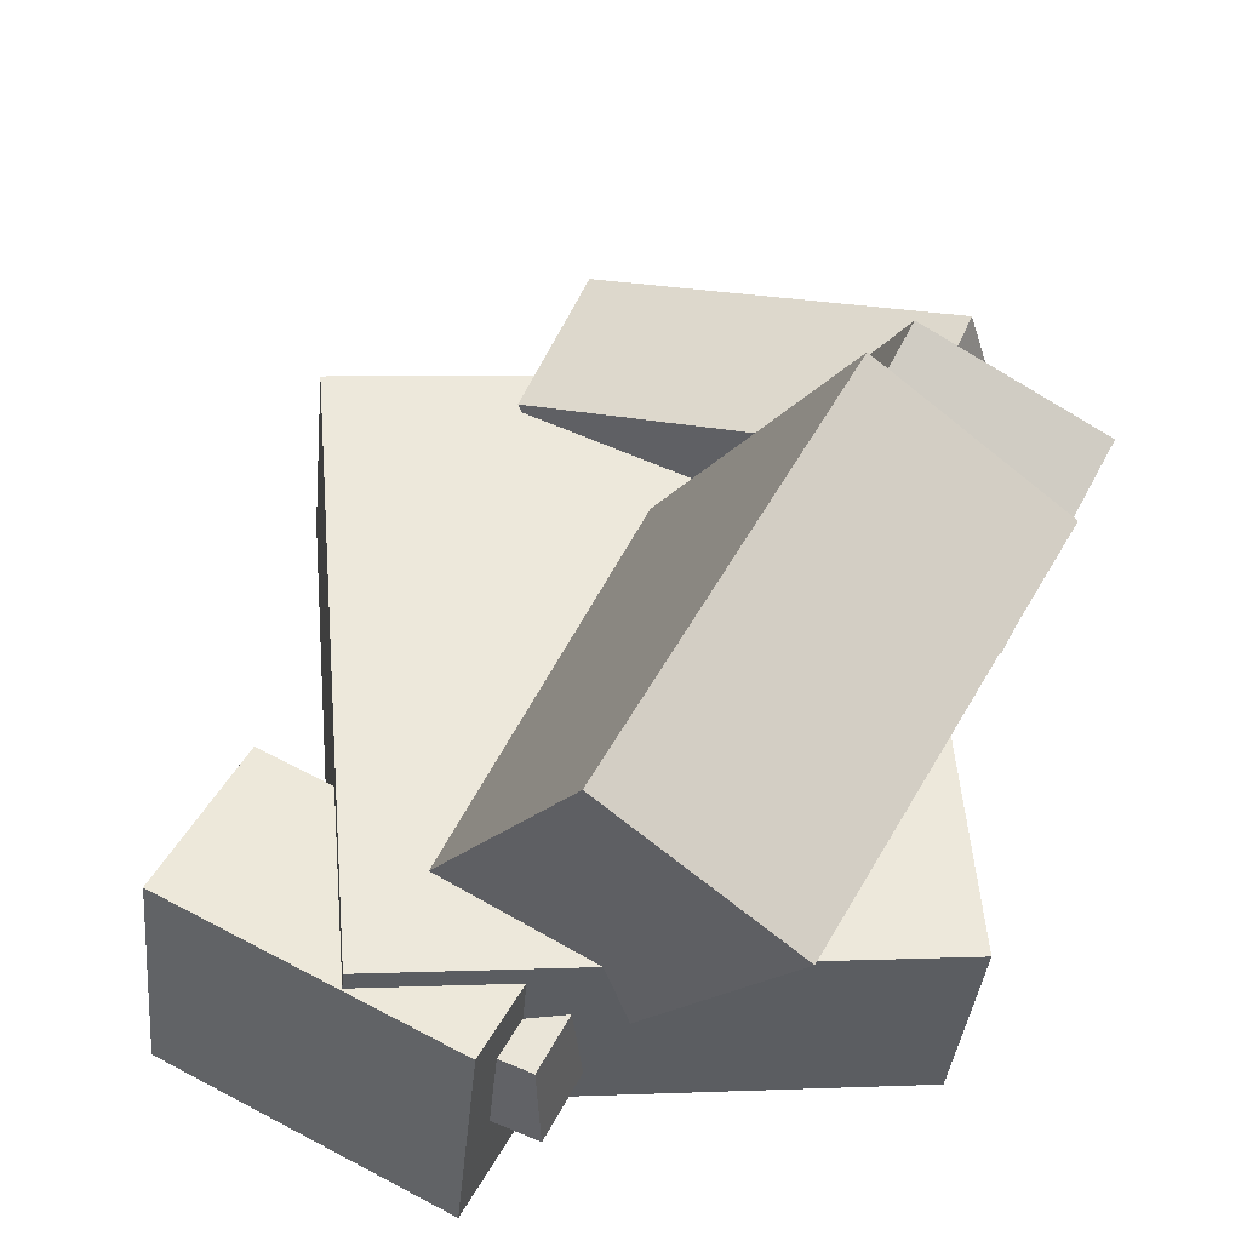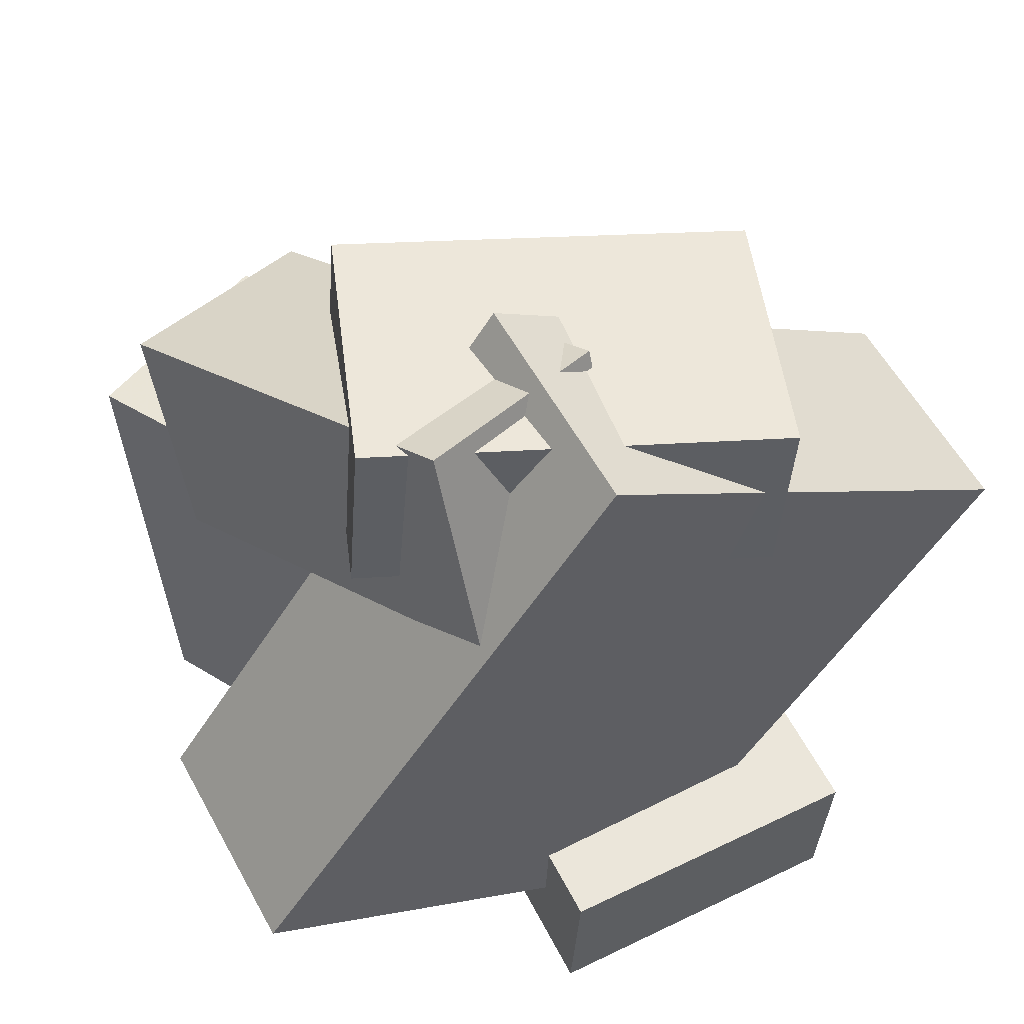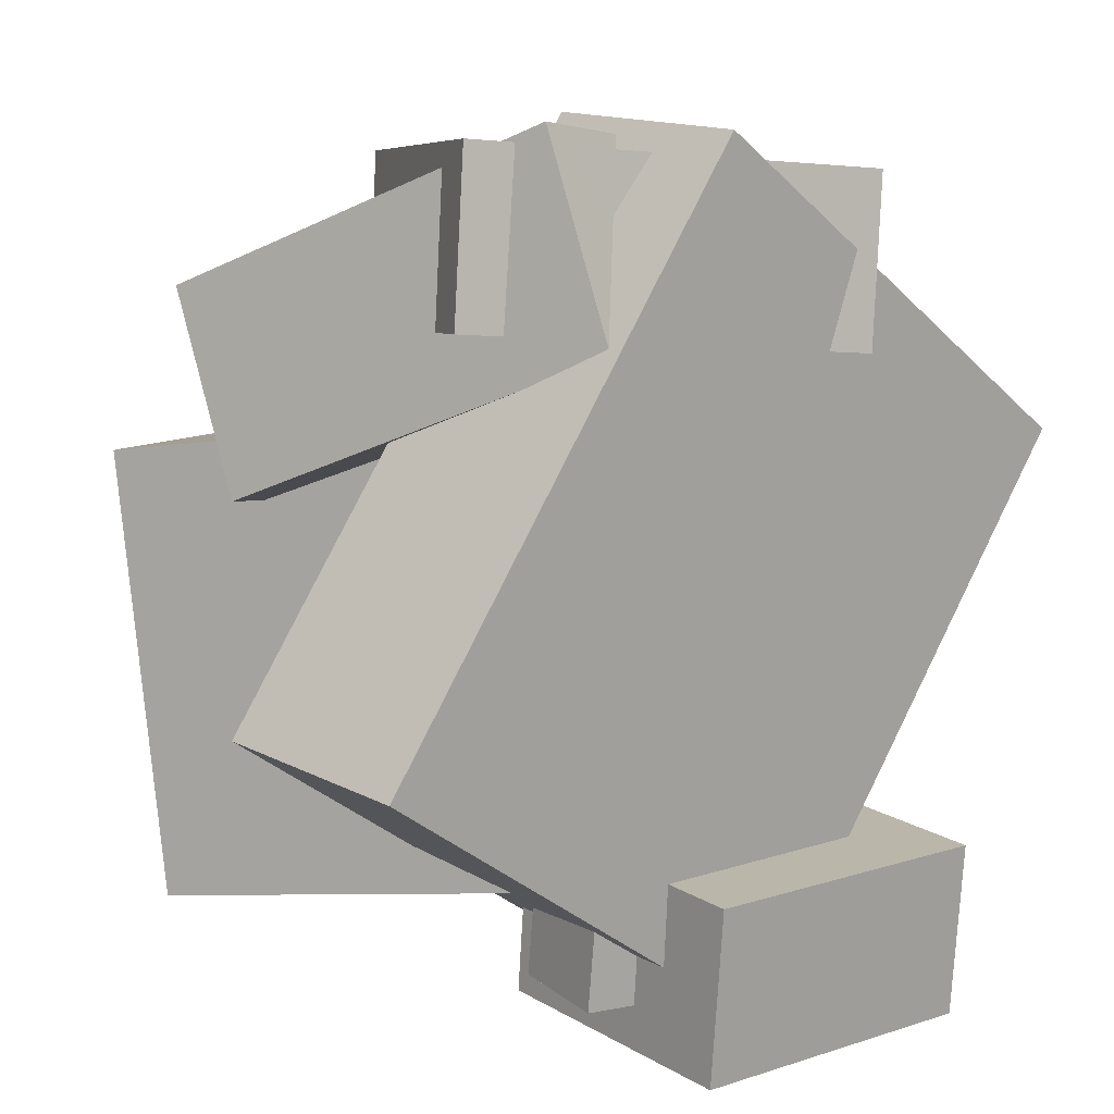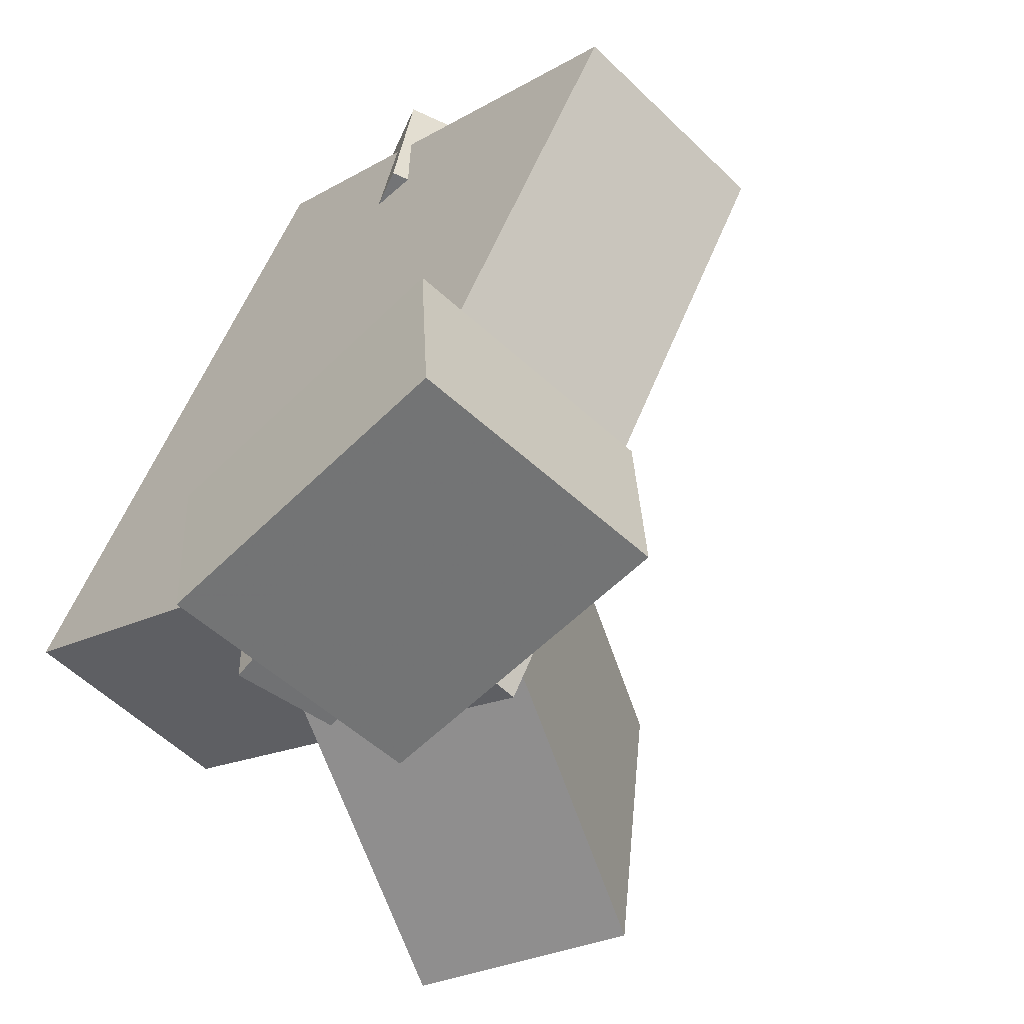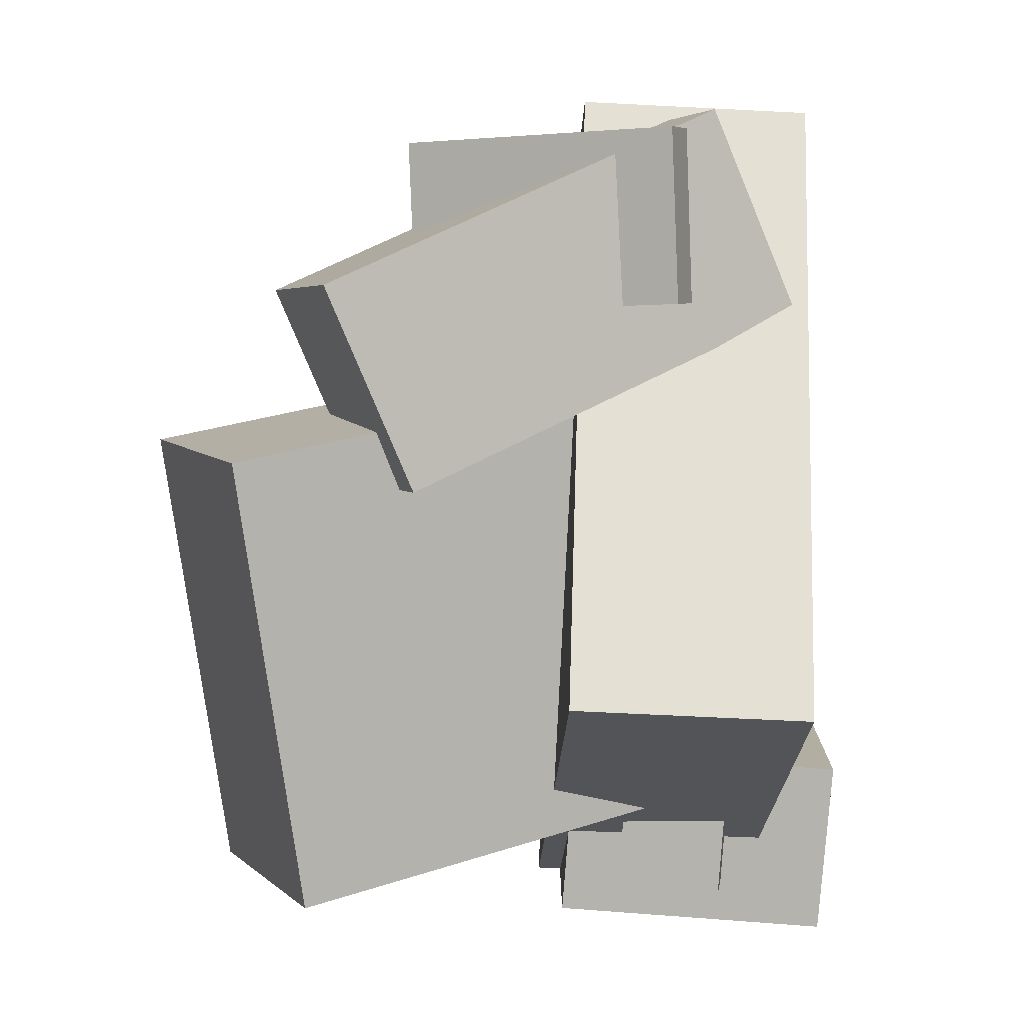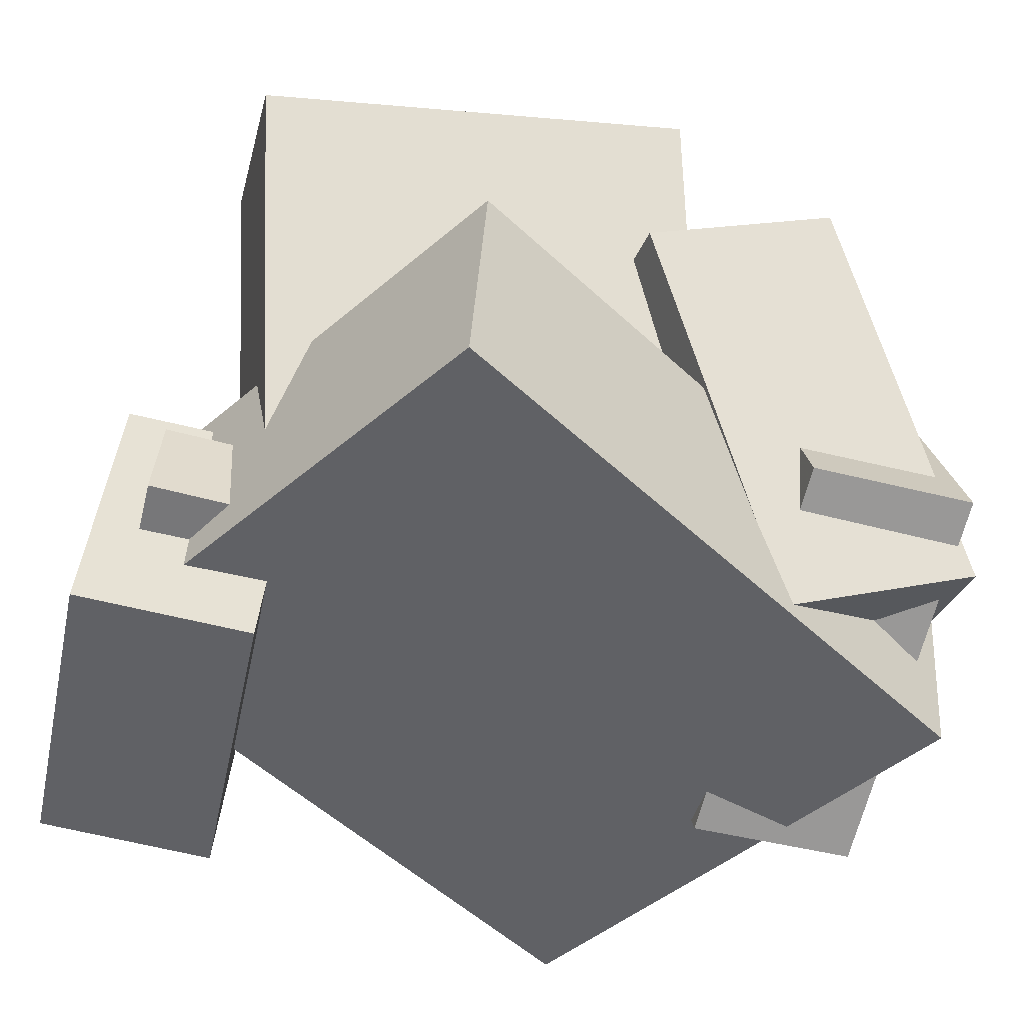
<metadata>
{"format":"obj","ext":"obj","renderer":"f3d","projection":"perspective","resolution":1024,"background":"white","views":[{"elev":53.2,"azim":-151.1,"up":"+Y"},{"elev":54.0,"azim":-23.9,"up":"+Z"},{"elev":10.6,"azim":-36.7,"up":"+Z"},{"elev":-59.3,"azim":49.1,"up":"+Z"},{"elev":10.6,"azim":-86.2,"up":"+Z"},{"elev":-52.6,"azim":-101.3,"up":"+Y"}]}
</metadata>
<code>
v -0.1442 -0.05447 0.1805
v -0.1322 -0.04874 0.3046
v -0.08589 0.1383 0.166
v -0.07389 0.1441 0.2901
v 0.1398 -0.1421 0.1571
v 0.1518 -0.1364 0.2812
v 0.1981 0.05069 0.1426
v 0.2101 0.05642 0.2667
f 1.0 7.0 5.0
f 1.0 3.0 7.0
f 1.0 4.0 3.0
f 1.0 2.0 4.0
f 3.0 8.0 7.0
f 3.0 4.0 8.0
f 5.0 7.0 8.0
f 5.0 8.0 6.0
f 1.0 5.0 6.0
f 1.0 6.0 2.0
f 2.0 6.0 8.0
f 2.0 8.0 4.0
v -0.06246 -0.09052 -0.2848
v -0.05815 -0.09796 -0.1749
v -0.05671 -0.01347 -0.2799
v -0.0524 -0.02092 -0.1699
v 0.0139 -0.096 -0.2882
v 0.01821 -0.1034 -0.1783
v 0.01965 -0.01895 -0.2832
v 0.02396 -0.0264 -0.1733
f 9.0 15.0 13.0
f 9.0 11.0 15.0
f 9.0 12.0 11.0
f 9.0 10.0 12.0
f 11.0 16.0 15.0
f 11.0 12.0 16.0
f 13.0 15.0 16.0
f 13.0 16.0 14.0
f 9.0 13.0 14.0
f 9.0 14.0 10.0
f 10.0 14.0 16.0
f 10.0 16.0 12.0
v -0.05518 -0.06175 0.1256
v 0.08745 0.01773 0.1191
v -0.2317 0.2512 0.07725
v -0.0891 0.3306 0.07081
v -0.04509 -0.1061 -0.1986
v 0.09754 -0.02662 -0.205
v -0.2216 0.2068 -0.2469
v -0.07901 0.2863 -0.2533
f 17.0 23.0 21.0
f 17.0 19.0 23.0
f 17.0 20.0 19.0
f 17.0 18.0 20.0
f 19.0 24.0 23.0
f 19.0 20.0 24.0
f 21.0 23.0 24.0
f 21.0 24.0 22.0
f 17.0 21.0 22.0
f 17.0 22.0 18.0
f 18.0 22.0 24.0
f 18.0 24.0 20.0
v -0.02018 -0.1702 -0.3248
v -0.0182 -0.1799 -0.1963
v -0.03305 0.03114 -0.3093
v -0.03106 0.0214 -0.1808
v 0.2184 -0.1547 -0.3273
v 0.2204 -0.1645 -0.1988
v 0.2055 0.04658 -0.3119
v 0.2075 0.03684 -0.1834
f 25.0 31.0 29.0
f 25.0 27.0 31.0
f 25.0 28.0 27.0
f 25.0 26.0 28.0
f 27.0 32.0 31.0
f 27.0 28.0 32.0
f 29.0 31.0 32.0
f 29.0 32.0 30.0
f 25.0 29.0 30.0
f 25.0 30.0 26.0
f 26.0 30.0 32.0
f 26.0 32.0 28.0
v 0.05437 -0.08397 0.1528
v -0.08303 -0.1394 0.1701
v -0.06824 0.1837 0.03628
v -0.2056 0.1283 0.05351
v 0.0482 -0.02352 0.2982
v -0.08919 -0.07895 0.3154
v -0.07441 0.2442 0.1816
v -0.2118 0.1887 0.1989
f 33.0 39.0 37.0
f 33.0 35.0 39.0
f 33.0 36.0 35.0
f 33.0 34.0 36.0
f 35.0 40.0 39.0
f 35.0 36.0 40.0
f 37.0 39.0 40.0
f 37.0 40.0 38.0
f 33.0 37.0 38.0
f 33.0 38.0 34.0
f 34.0 38.0 40.0
f 34.0 40.0 36.0
v -0.2741 0.01585 -0.08321
v -0.2605 -0.1503 -0.09165
v -0.004342 0.01759 0.3185
v 0.009297 -0.1486 0.3101
v 0.06034 0.05471 -0.308
v 0.07398 -0.1115 -0.3164
v 0.3301 0.05646 0.09373
v 0.3438 -0.1097 0.0853
f 41.0 47.0 45.0
f 41.0 43.0 47.0
f 41.0 44.0 43.0
f 41.0 42.0 44.0
f 43.0 48.0 47.0
f 43.0 44.0 48.0
f 45.0 47.0 48.0
f 45.0 48.0 46.0
f 41.0 45.0 46.0
f 41.0 46.0 42.0
f 42.0 46.0 48.0
f 42.0 48.0 44.0

</code>
